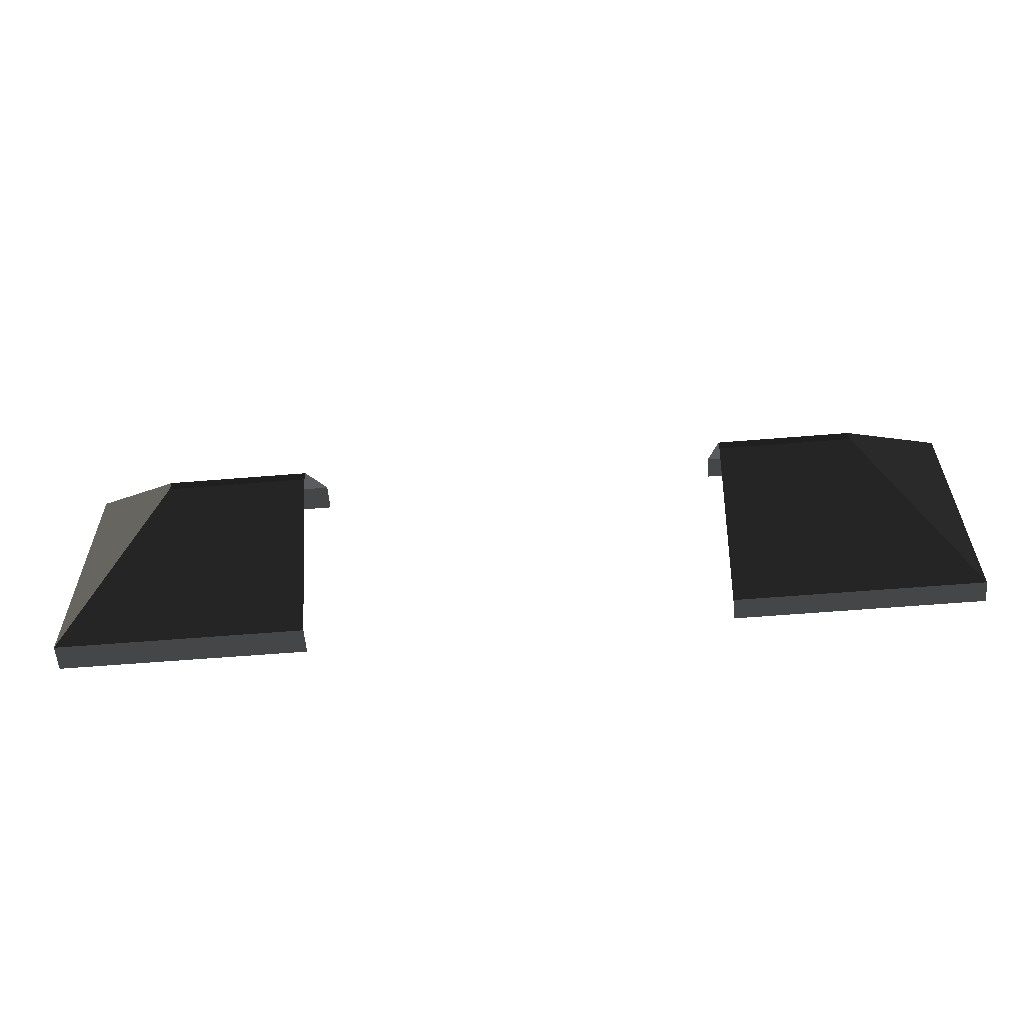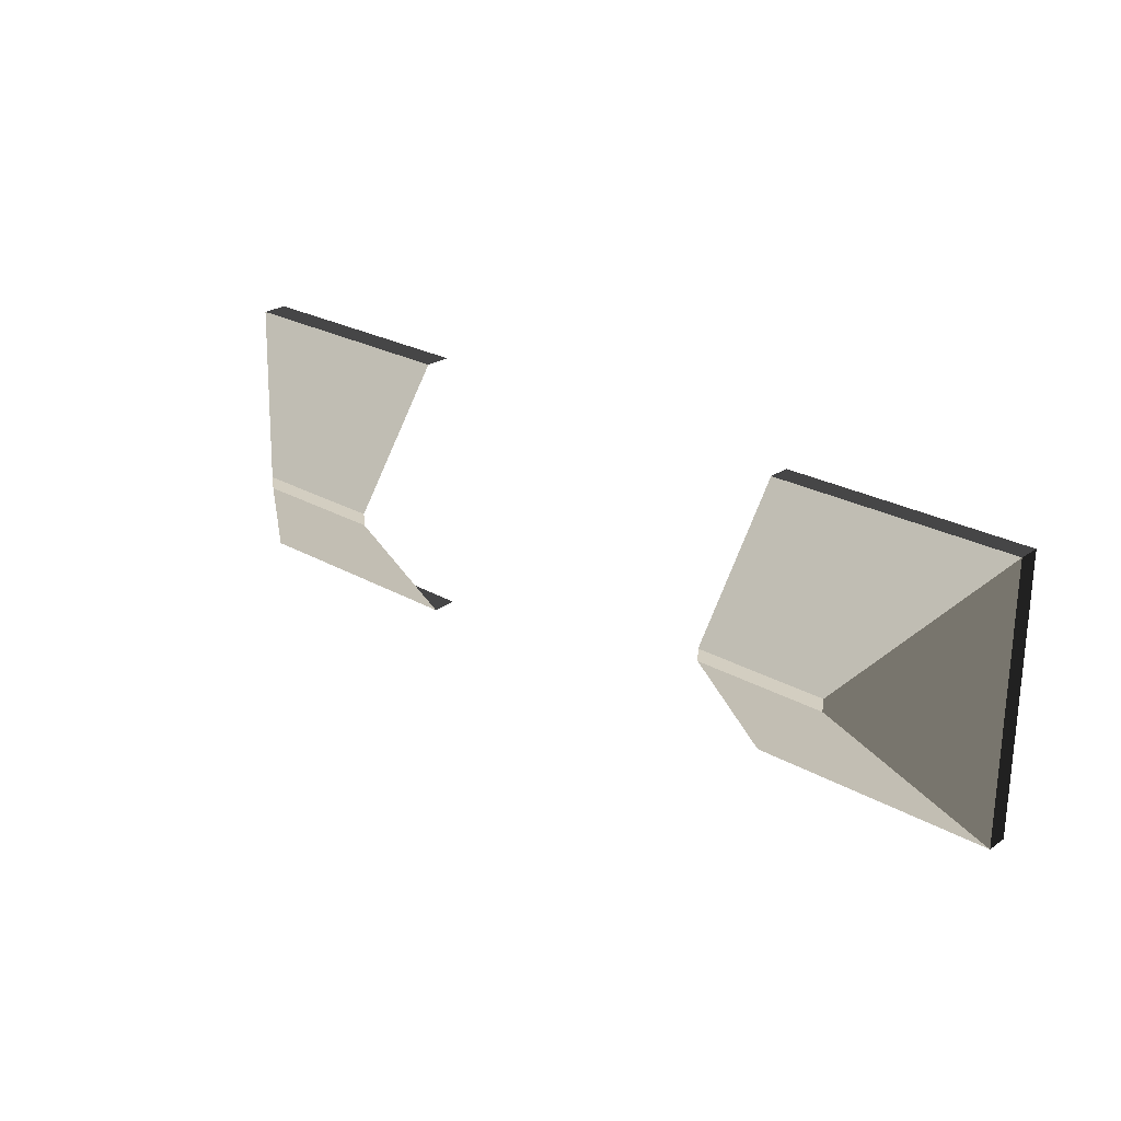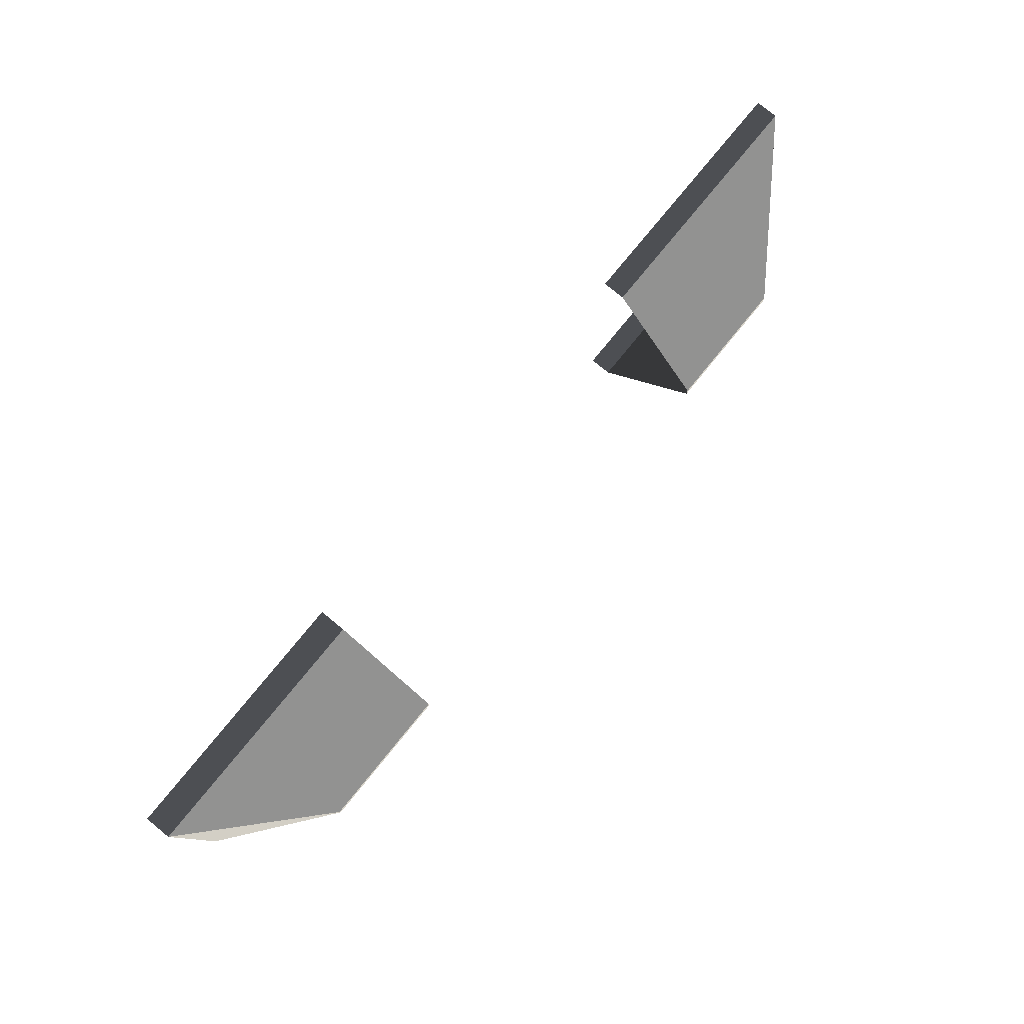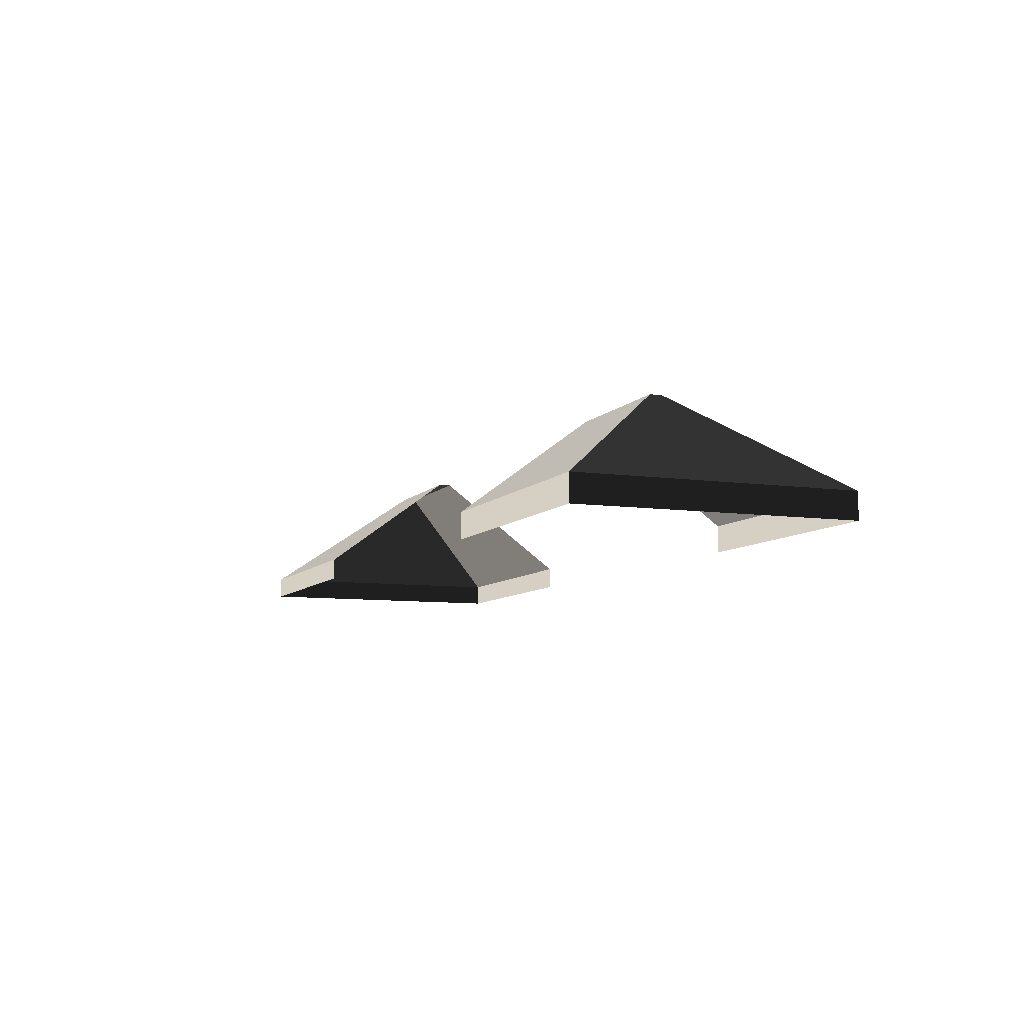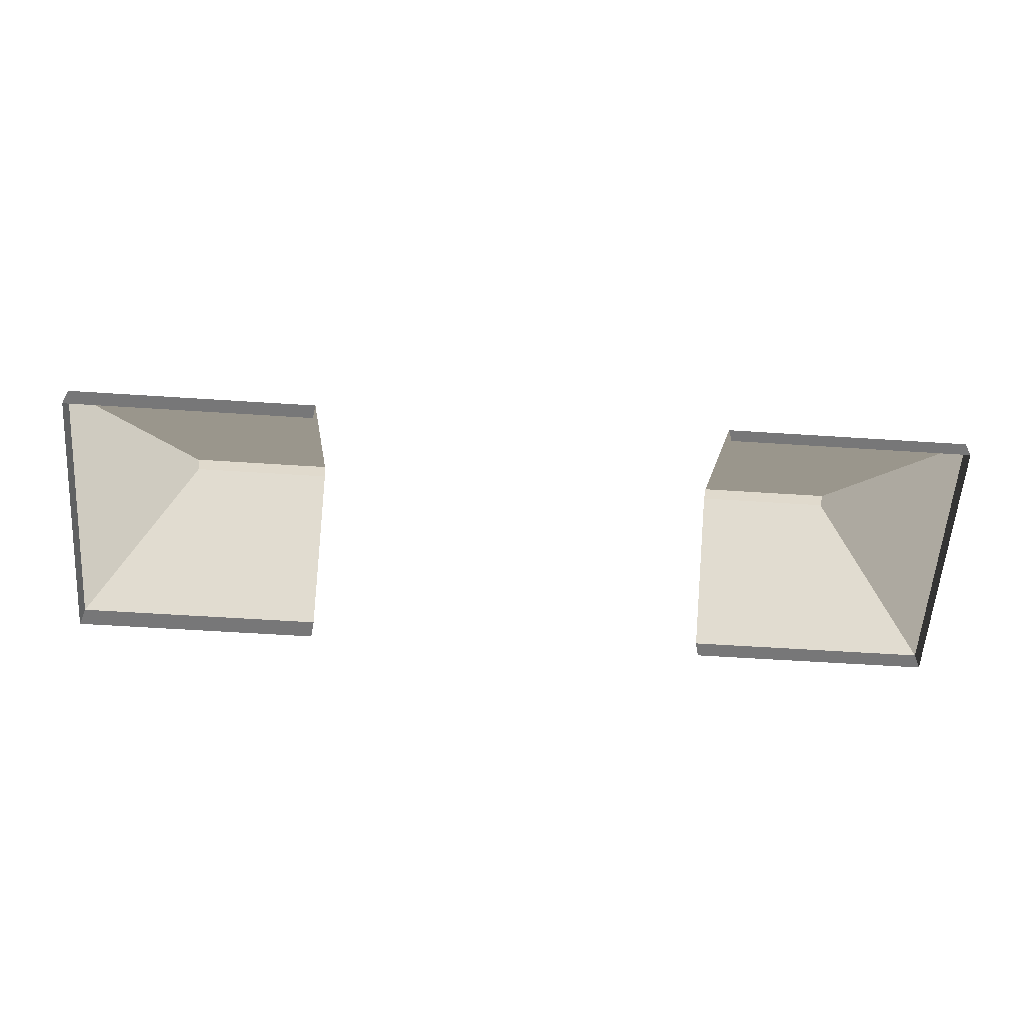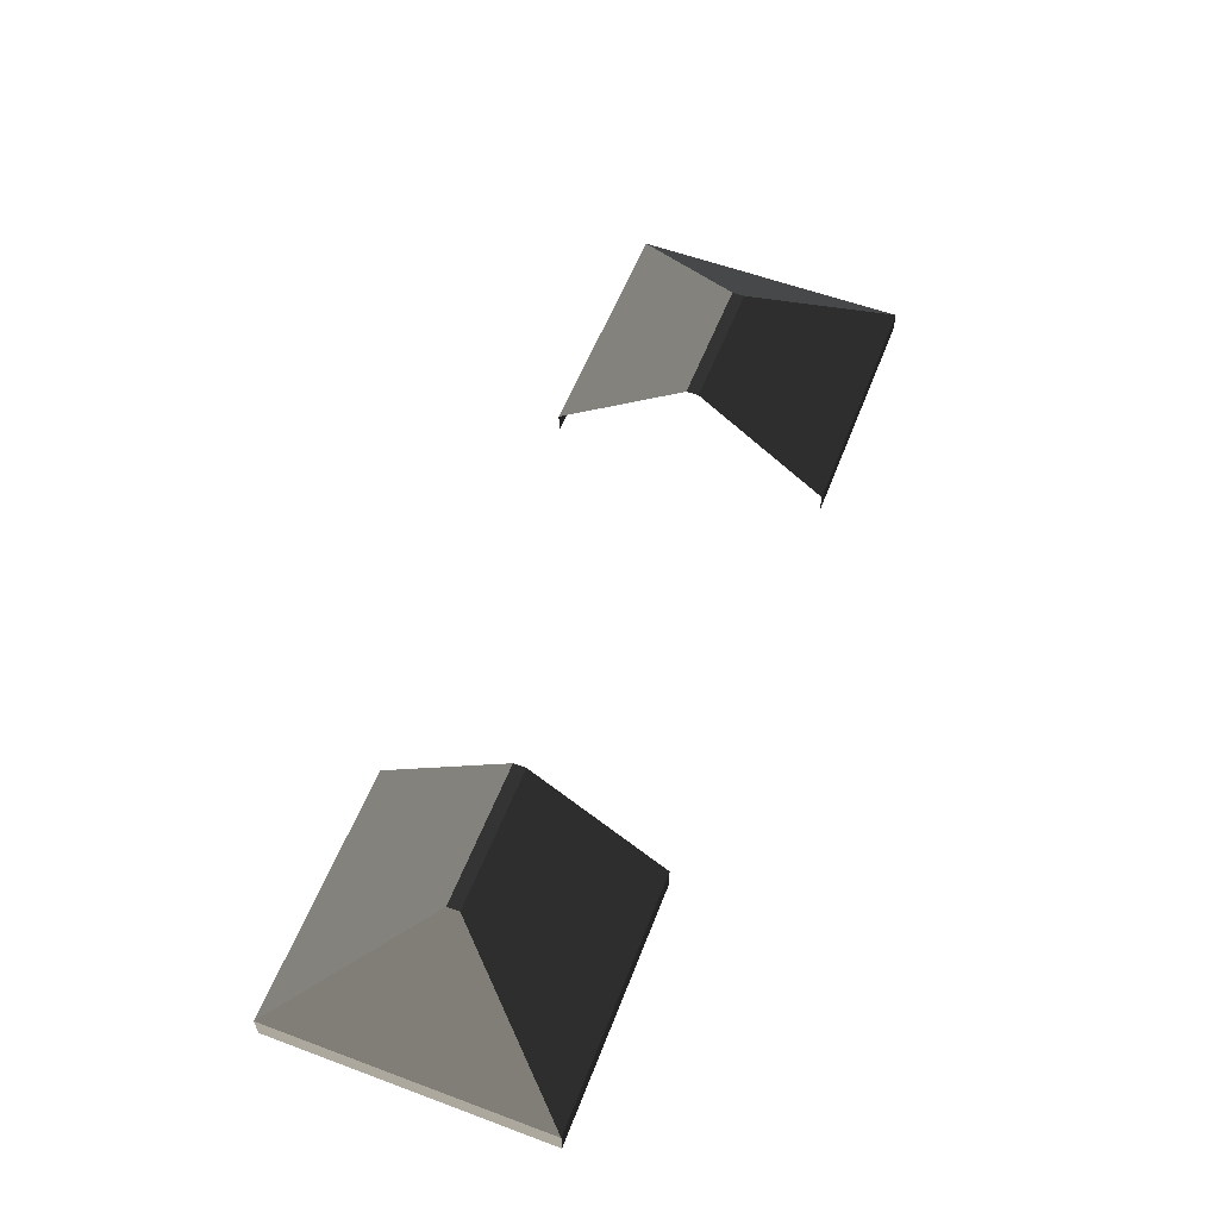
<metadata>
{"format":"obj","ext":"obj","renderer":"f3d","projection":"perspective","resolution":1024,"background":"white","views":[{"elev":-58.1,"azim":4.9,"up":"+Y"},{"elev":25.2,"azim":42.4,"up":"+Y"},{"elev":78.8,"azim":-50.7,"up":"+Y"},{"elev":-8.1,"azim":-112.0,"up":"+Z"},{"elev":-57.7,"azim":-3.9,"up":"+Z"},{"elev":57.3,"azim":-68.9,"up":"+Z"}]}
</metadata>
<code>
v -9.682 6.112 27.09
v -9.576 0.2721 31.4
v -15.82 0.2721 31.4
v -20.9 6.112 27.09
v -20.9 6.112 25.92
v -20.9 6.112 27.09
v -20.9 -6.112 27.09
v -20.9 -6.112 25.92
v 9.332 -6.112 26.11
v 9.332 -6.112 27.09
v 20.35 -6.112 27.09
v 20.35 -6.112 26.11
v -9.682 6.112 25.92
v -9.682 6.112 27.09
v -20.9 6.112 27.09
v -20.9 6.112 25.92
v 20.35 6.112 26.11
v 20.35 6.112 27.09
v 9.332 6.112 27.09
v 9.332 6.112 26.11
v 20.35 -6.112 26.11
v 20.35 -6.112 27.09
v 20.35 6.112 27.09
v 20.35 6.112 26.11
v -20.9 -6.112 25.92
v -20.9 -6.112 27.09
v -9.682 -6.112 27.09
v -9.682 -6.112 25.92
v -15.82 0.2721 31.4
v -9.576 0.2721 31.4
v -9.576 -0.2722 31.4
v -15.82 -0.2722 31.4
v 9.396 0.2722 31.4
v 15.28 0.2721 31.4
v 15.28 -0.2722 31.4
v 9.396 -0.2722 31.4
v 20.35 6.112 27.09
v 15.28 0.2721 31.4
v 9.396 0.2722 31.4
v 9.332 6.112 27.09
v 20.35 -6.112 27.09
v 15.28 -0.2722 31.4
v 15.28 0.2721 31.4
v 20.35 6.112 27.09
v -20.9 -6.112 27.09
v -15.82 -0.2722 31.4
v -9.576 -0.2722 31.4
v -9.682 -6.112 27.09
v -20.9 6.112 27.09
v -15.82 0.2721 31.4
v -15.82 -0.2722 31.4
v -20.9 -6.112 27.09
v 9.332 -6.112 27.09
v 9.396 -0.2722 31.4
v 15.28 -0.2722 31.4
v 20.35 -6.112 27.09
g Building_big_1.002_35856_94
f 1 3 2
f 1 4 3
f 5 7 6
f 5 8 7
f 9 11 10
f 9 12 11
f 13 15 14
f 13 16 15
f 17 19 18
f 17 20 19
f 21 23 22
f 21 24 23
f 25 27 26
f 25 28 27
f 29 31 30
f 29 32 31
f 33 35 34
f 33 36 35
f 37 39 38
f 37 40 39
f 41 43 42
f 41 44 43
f 45 47 46
f 45 48 47
f 49 51 50
f 49 52 51
f 53 55 54
f 53 56 55

</code>
